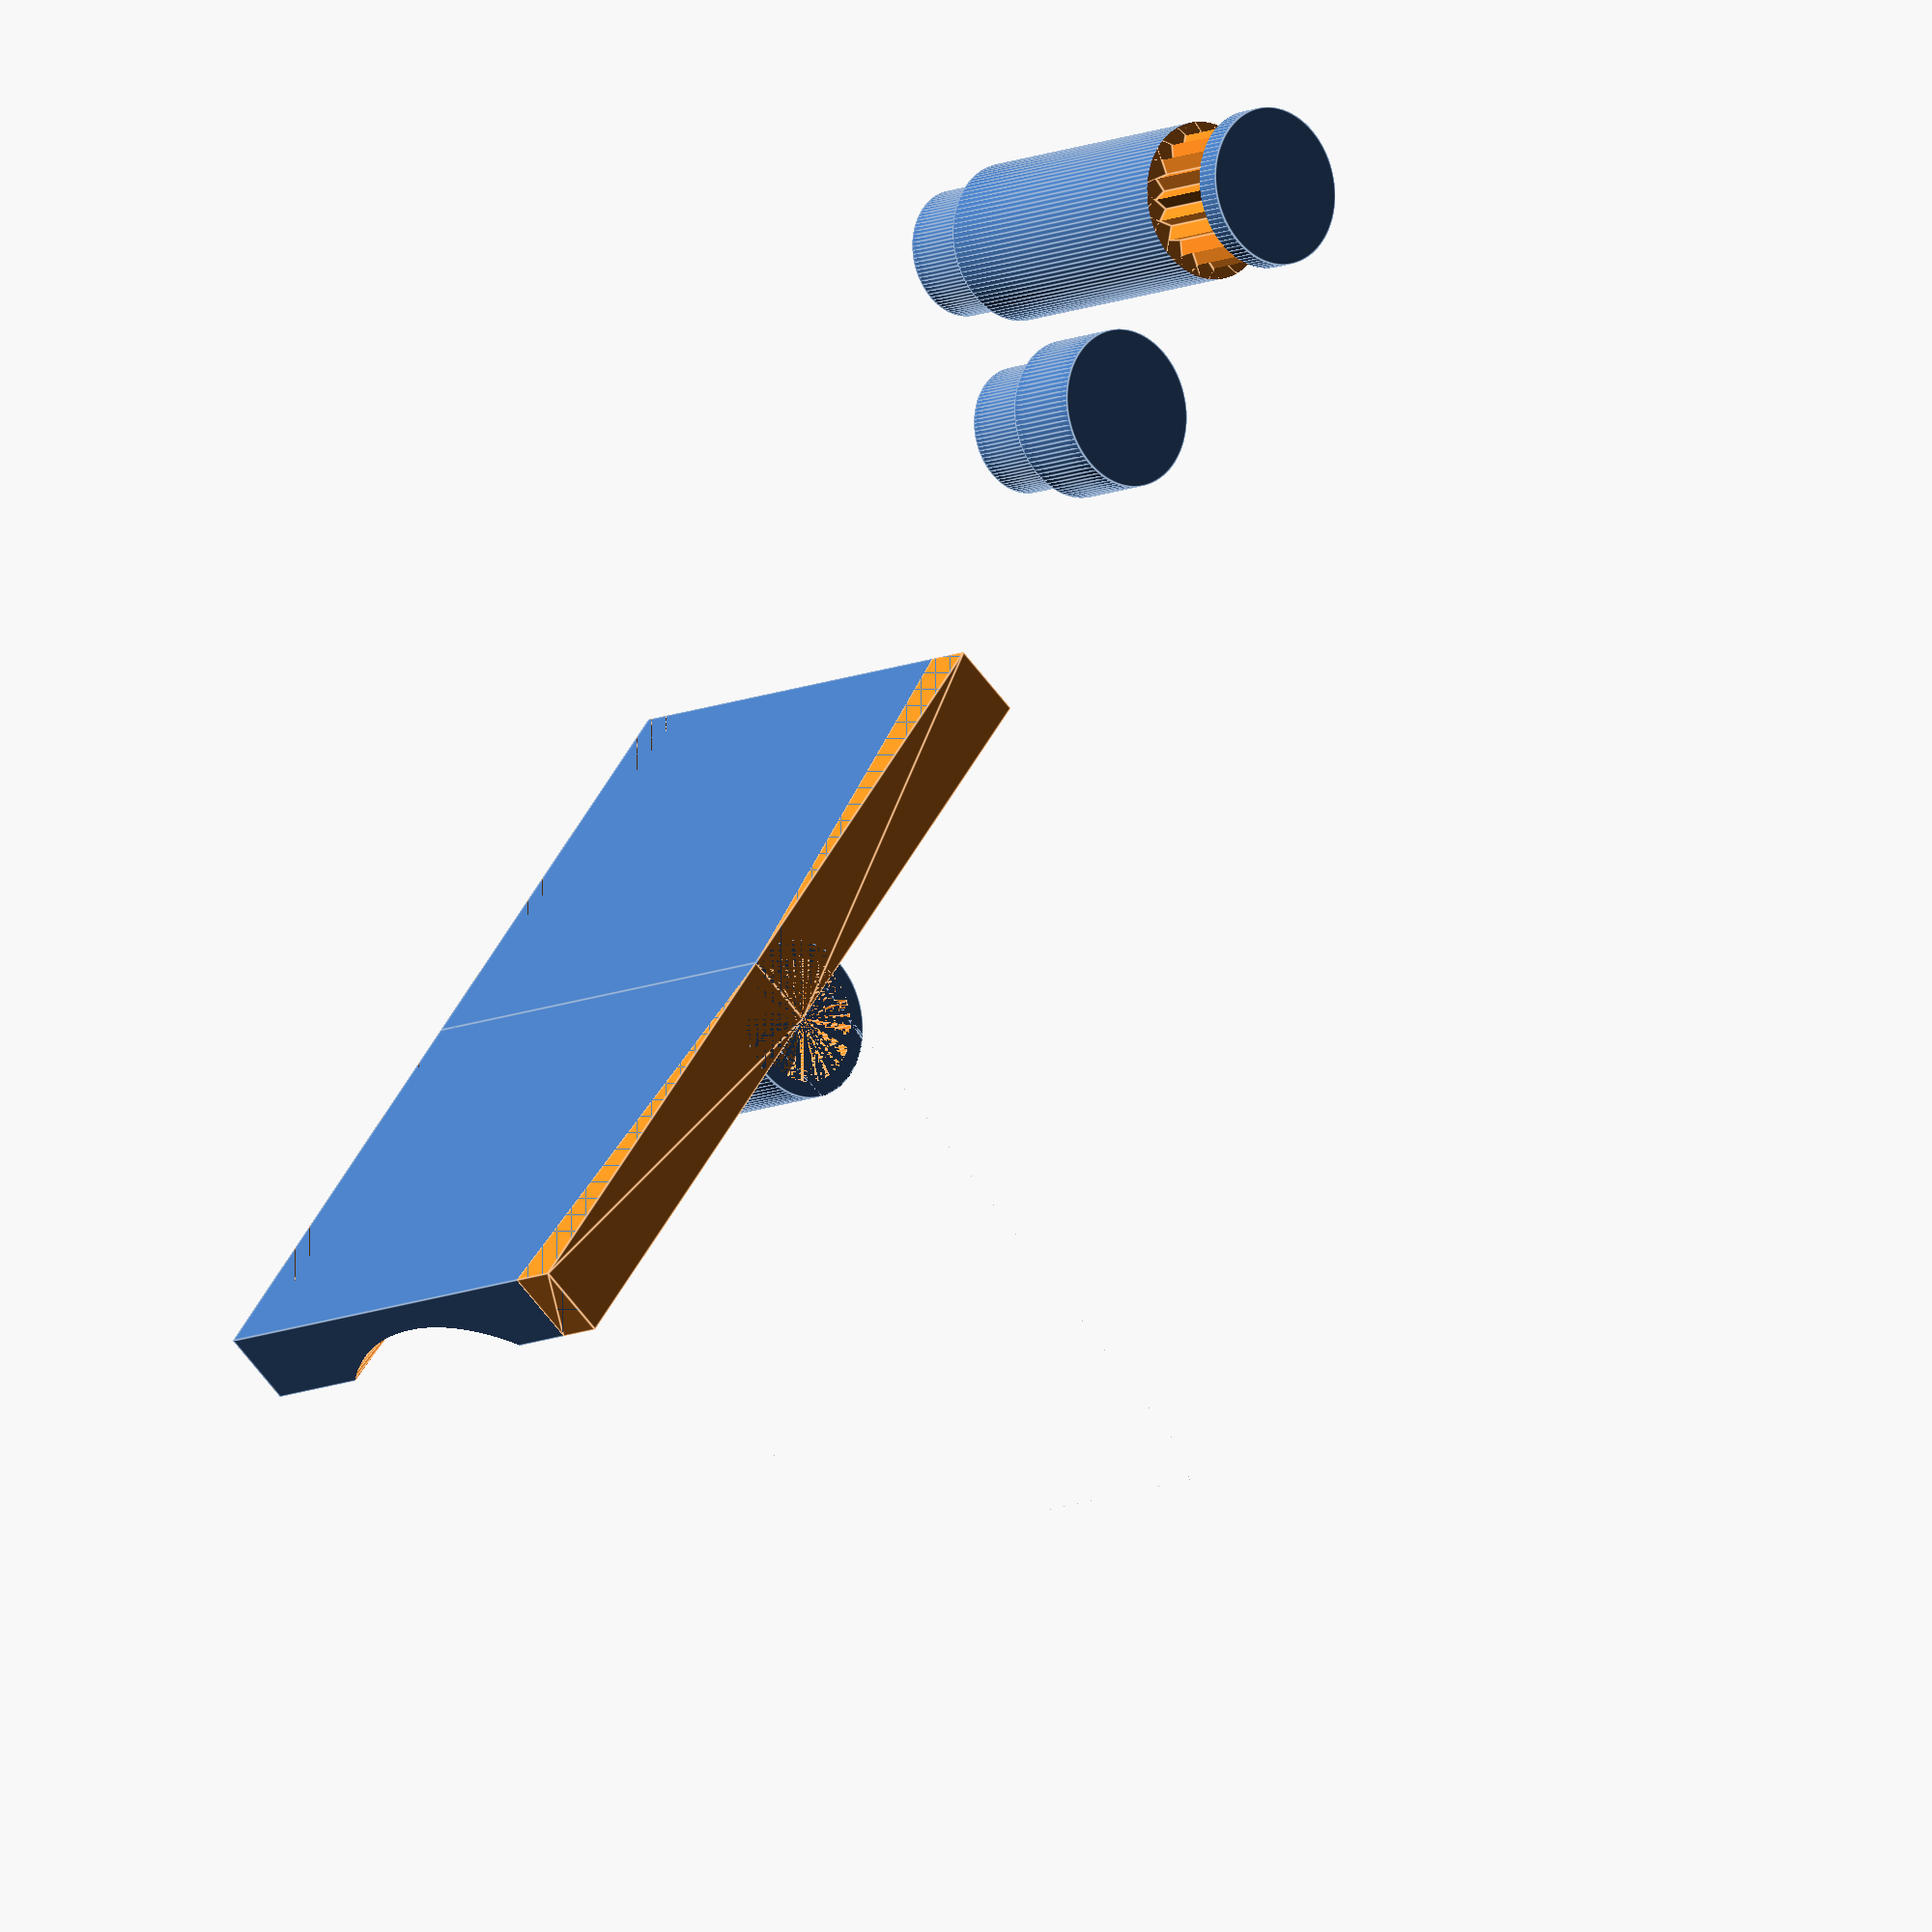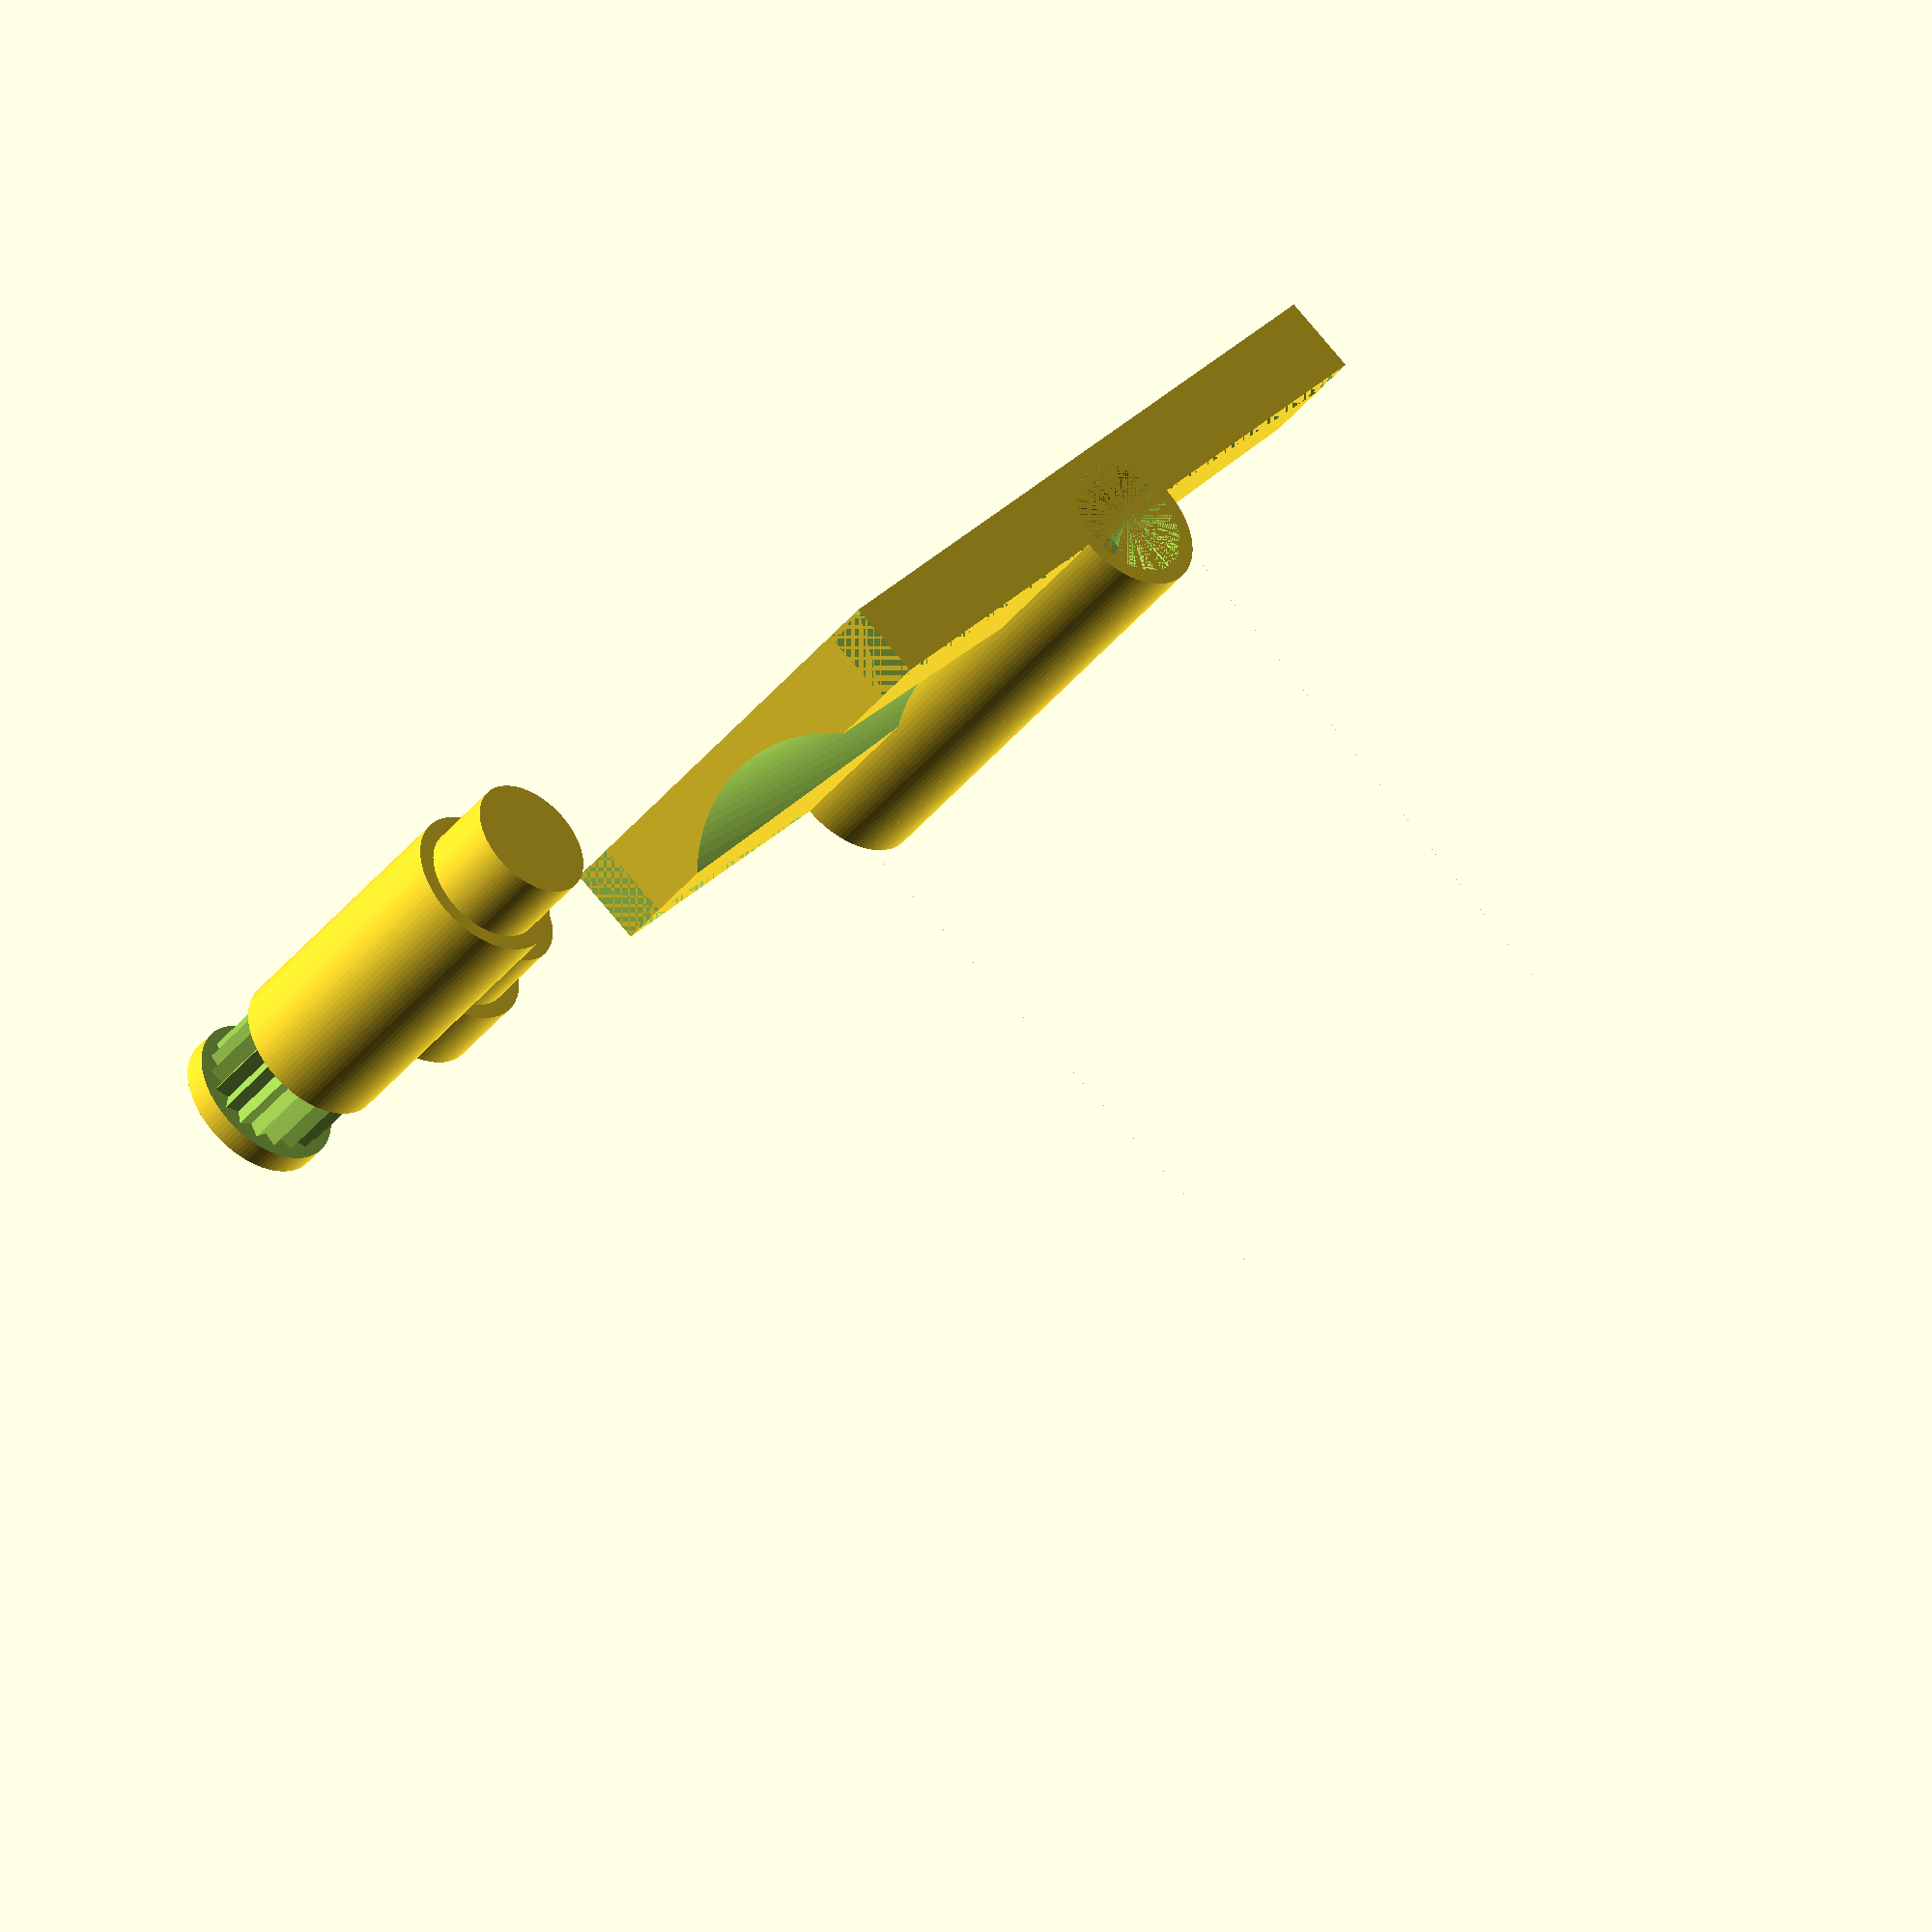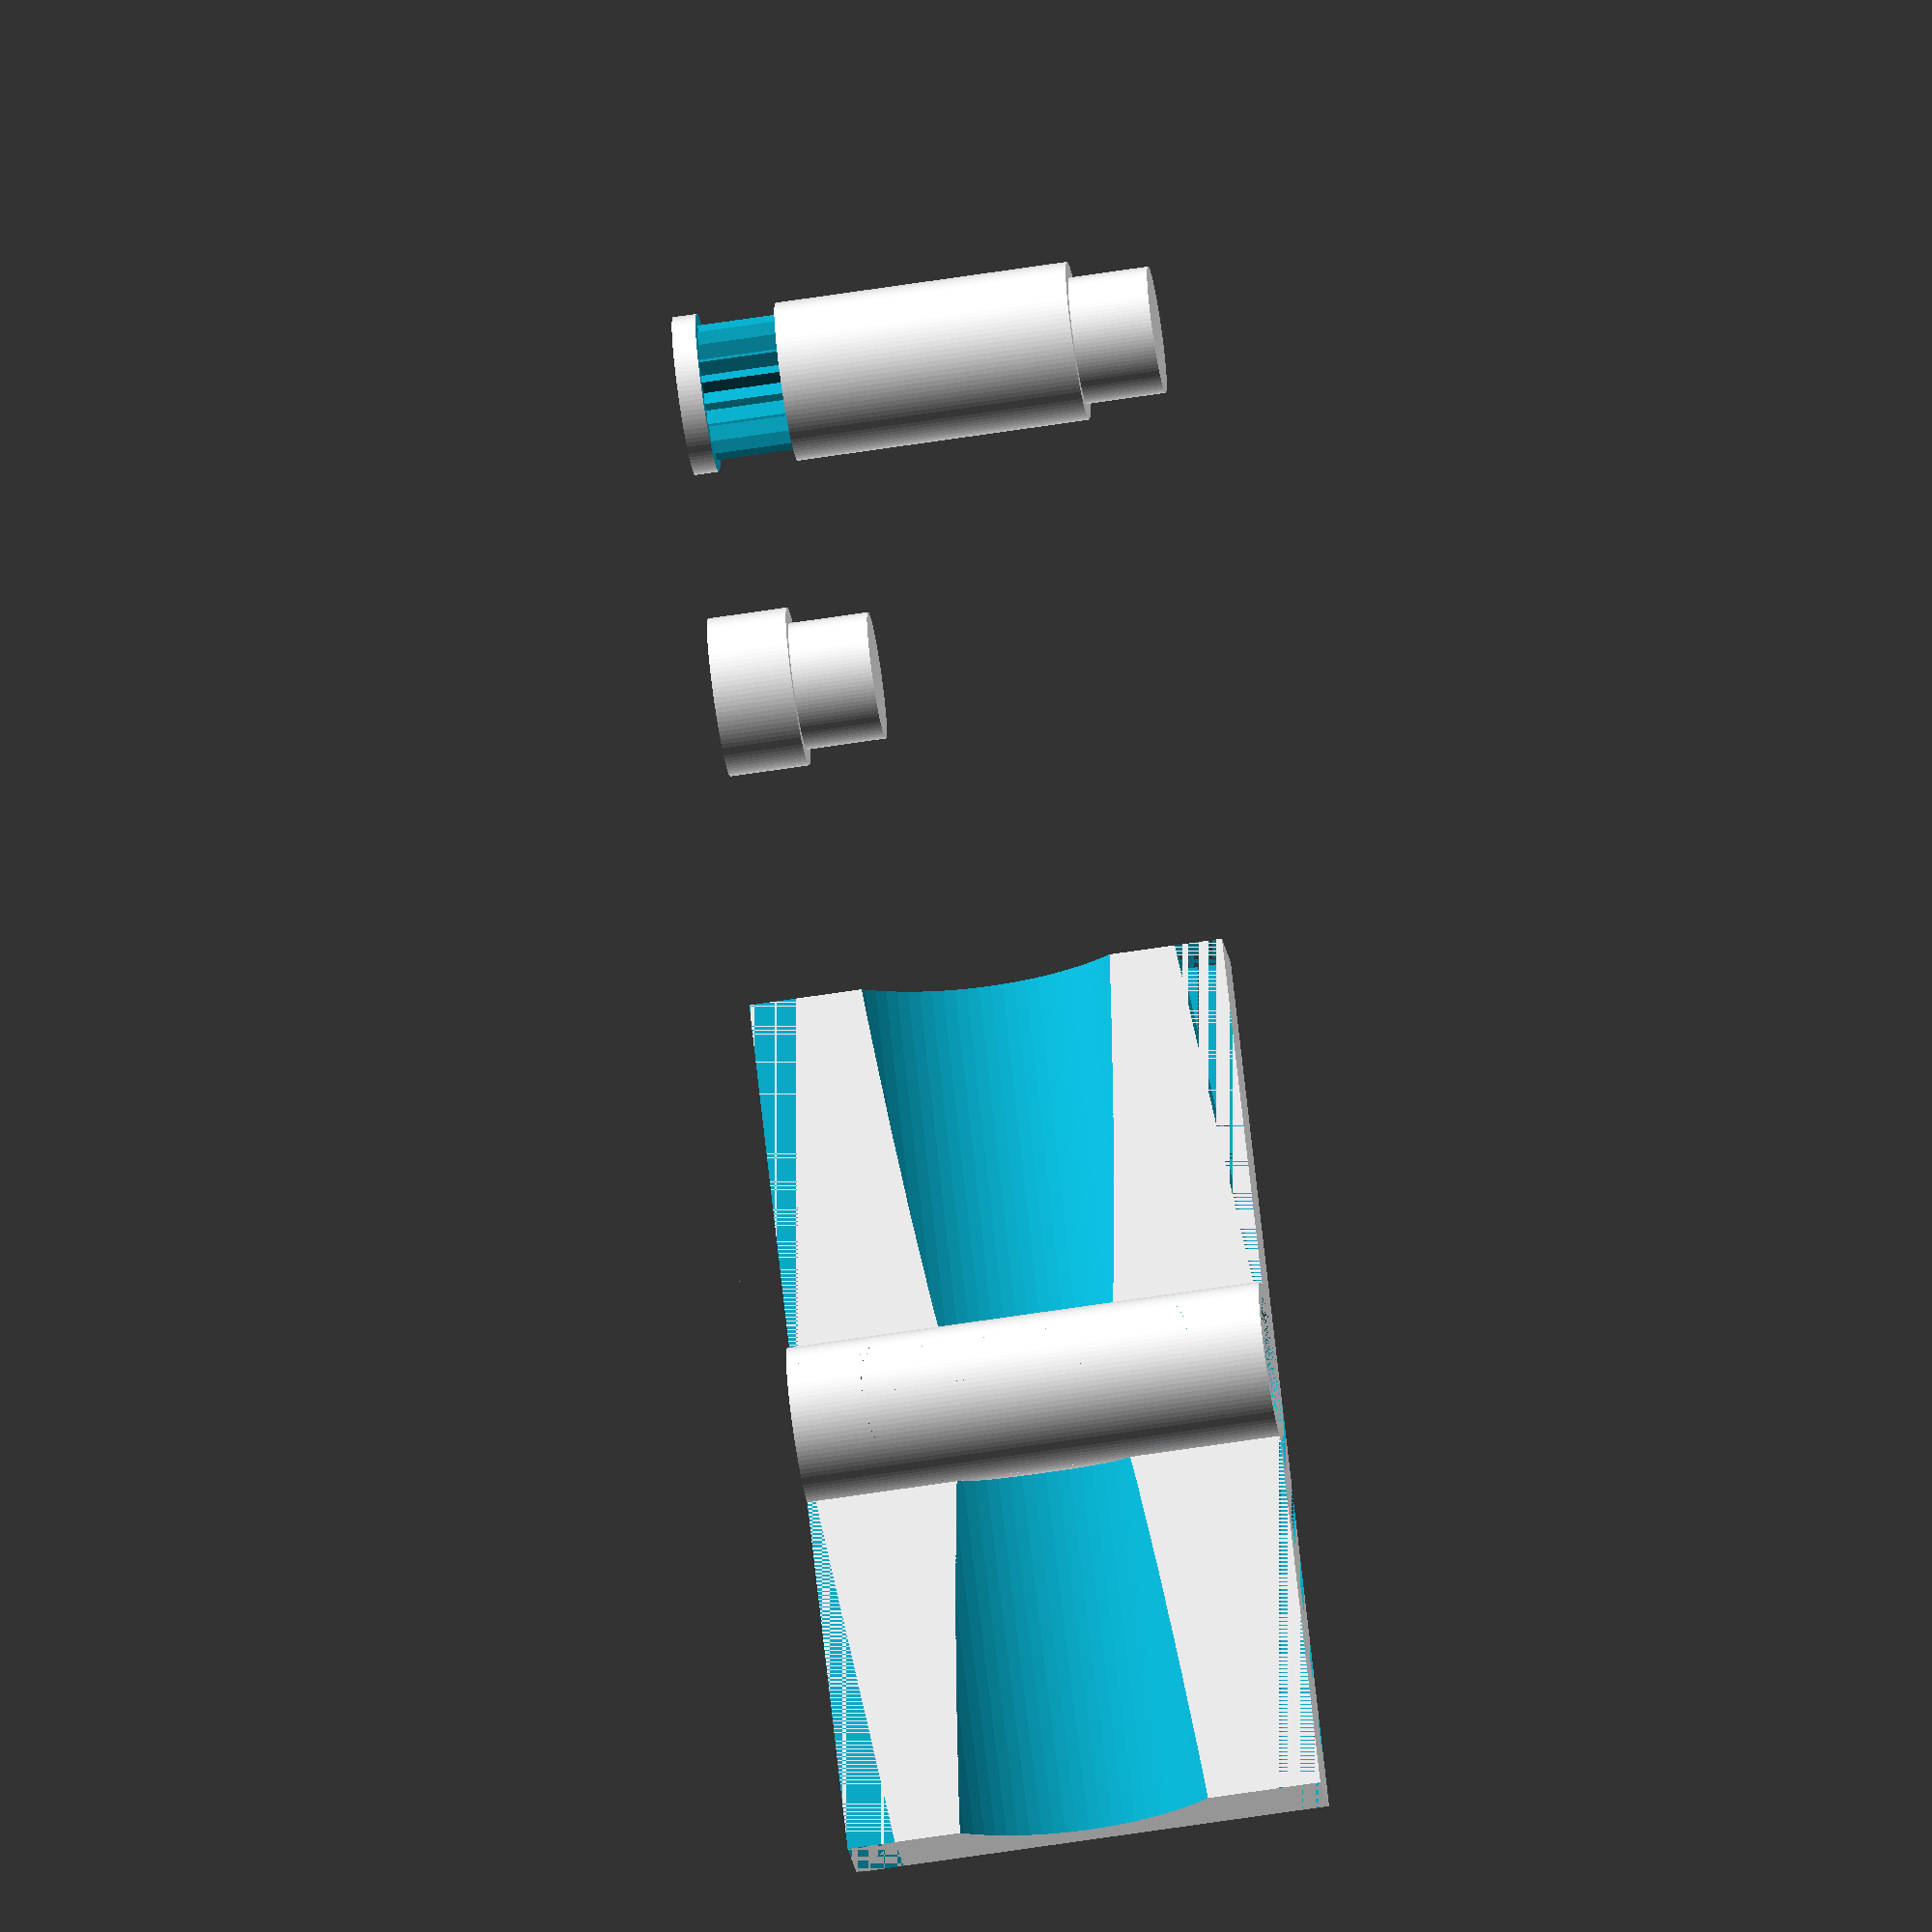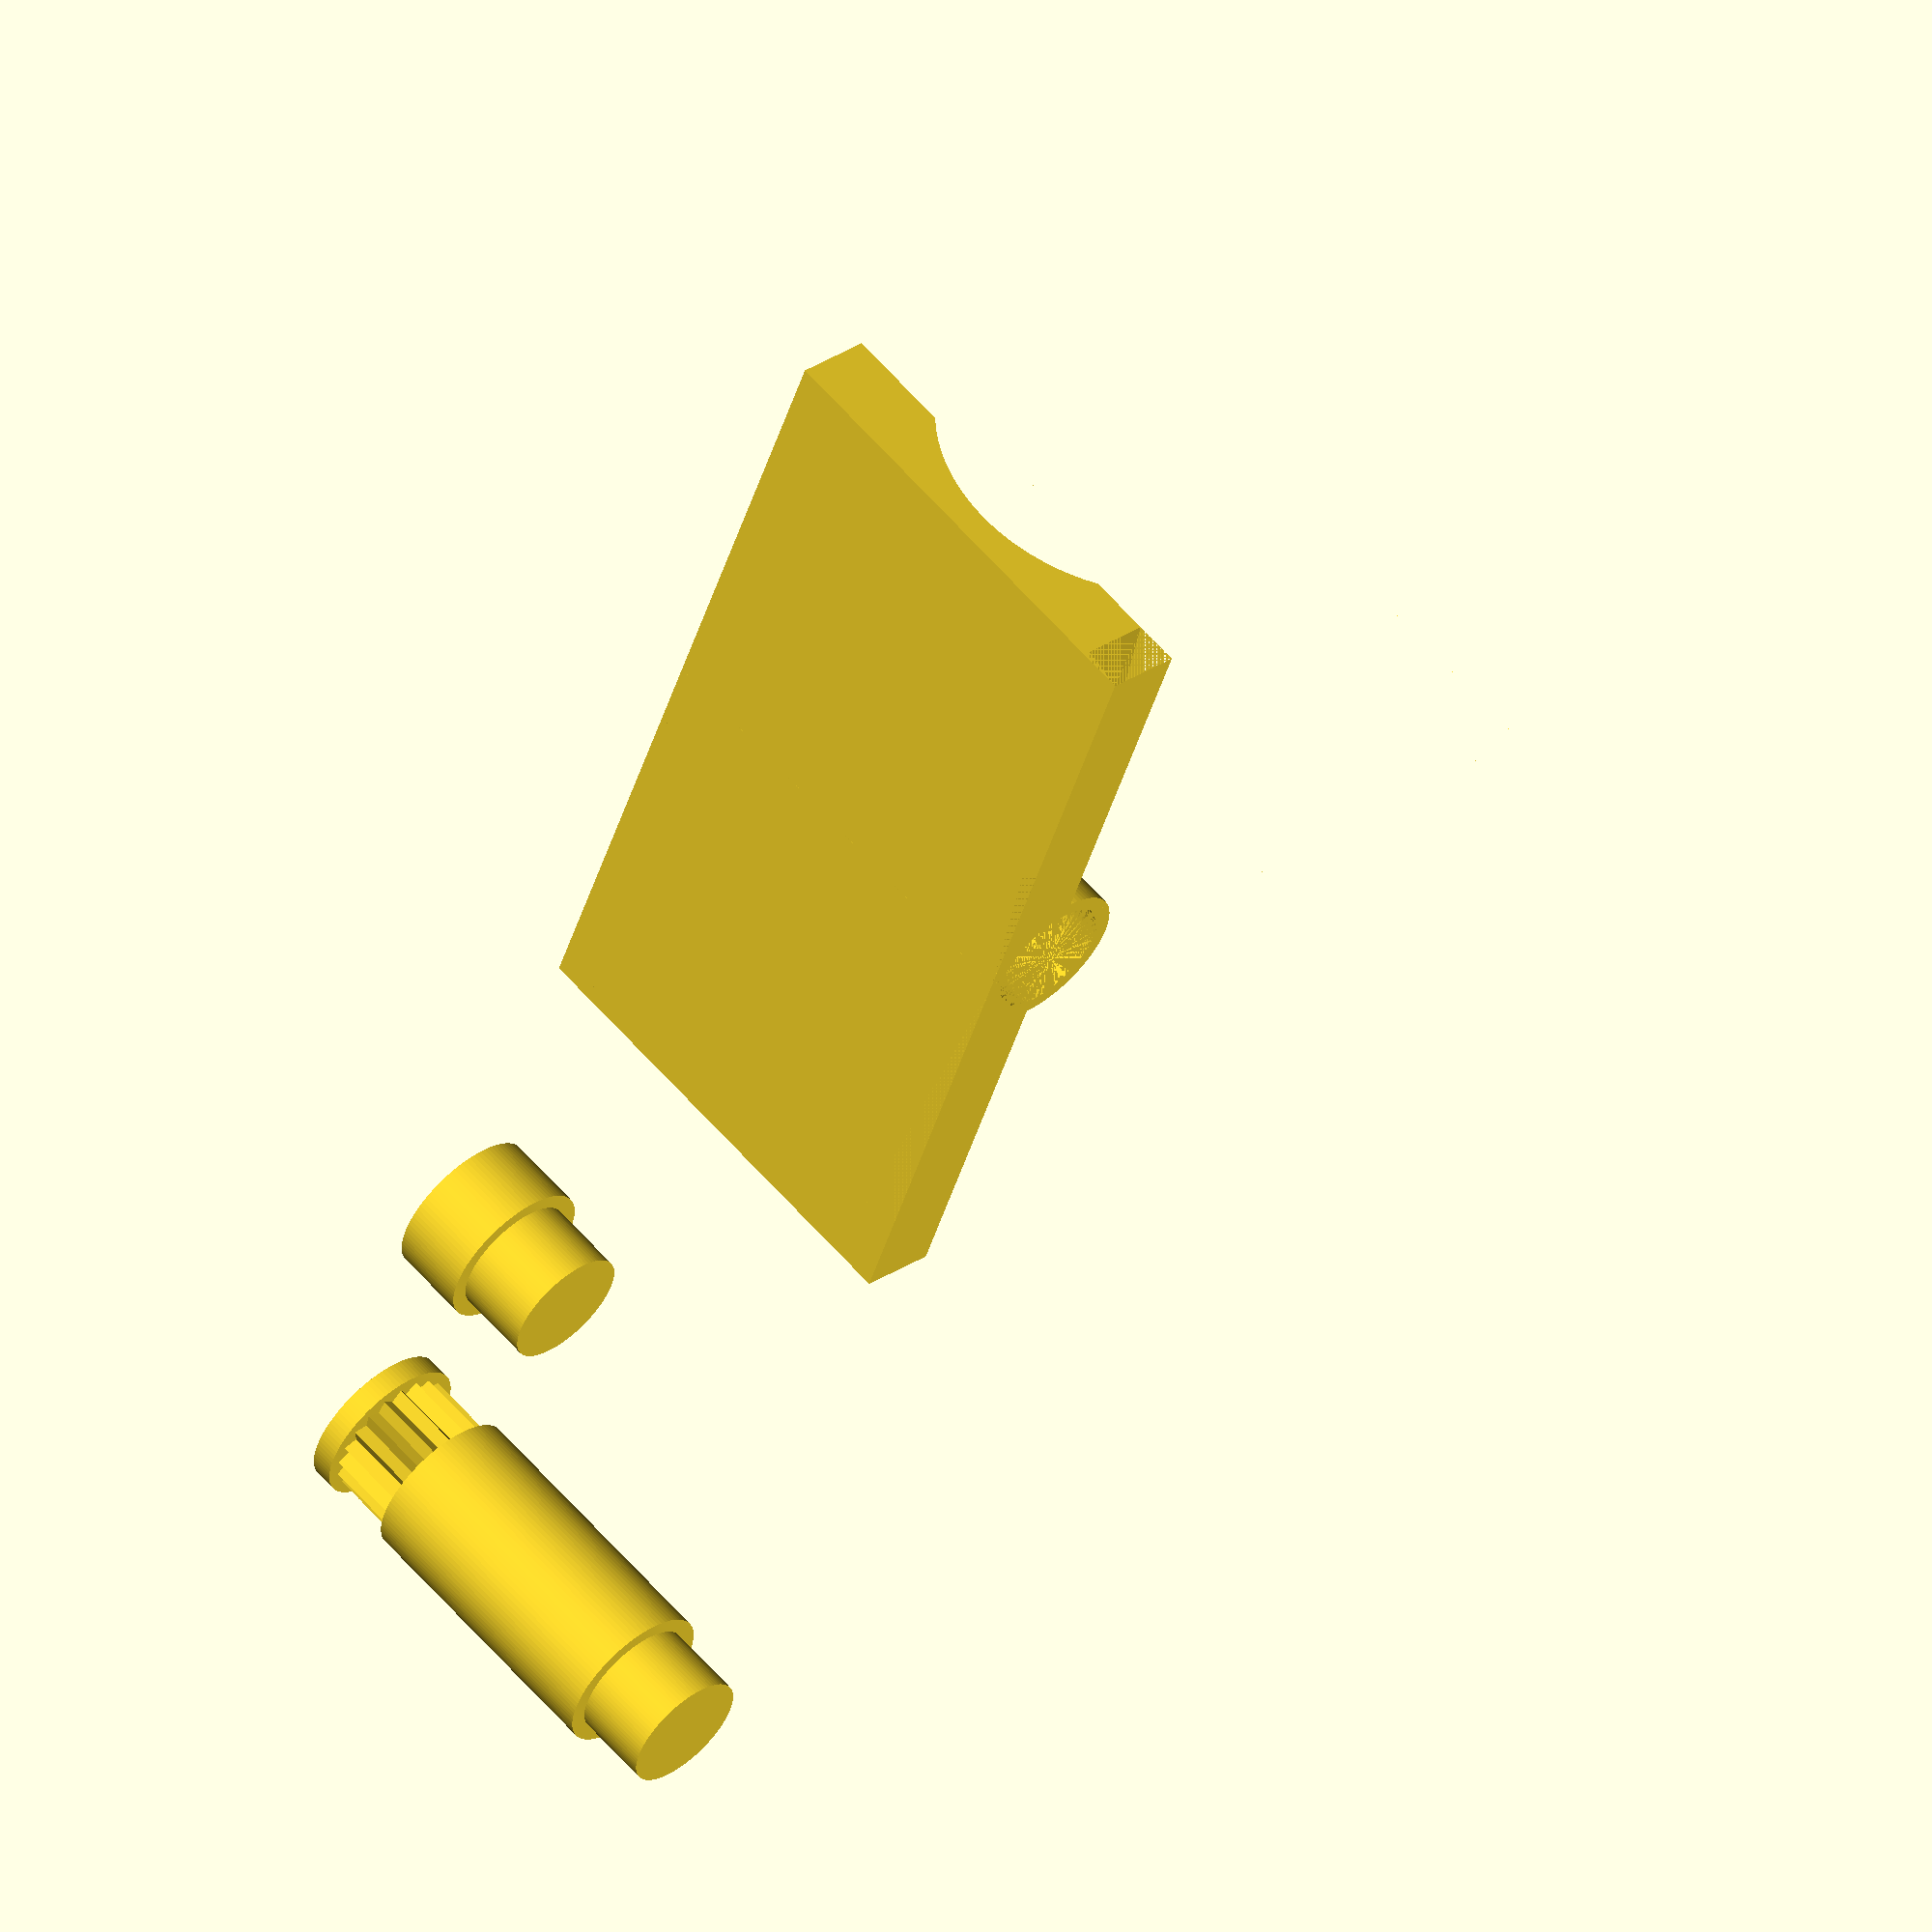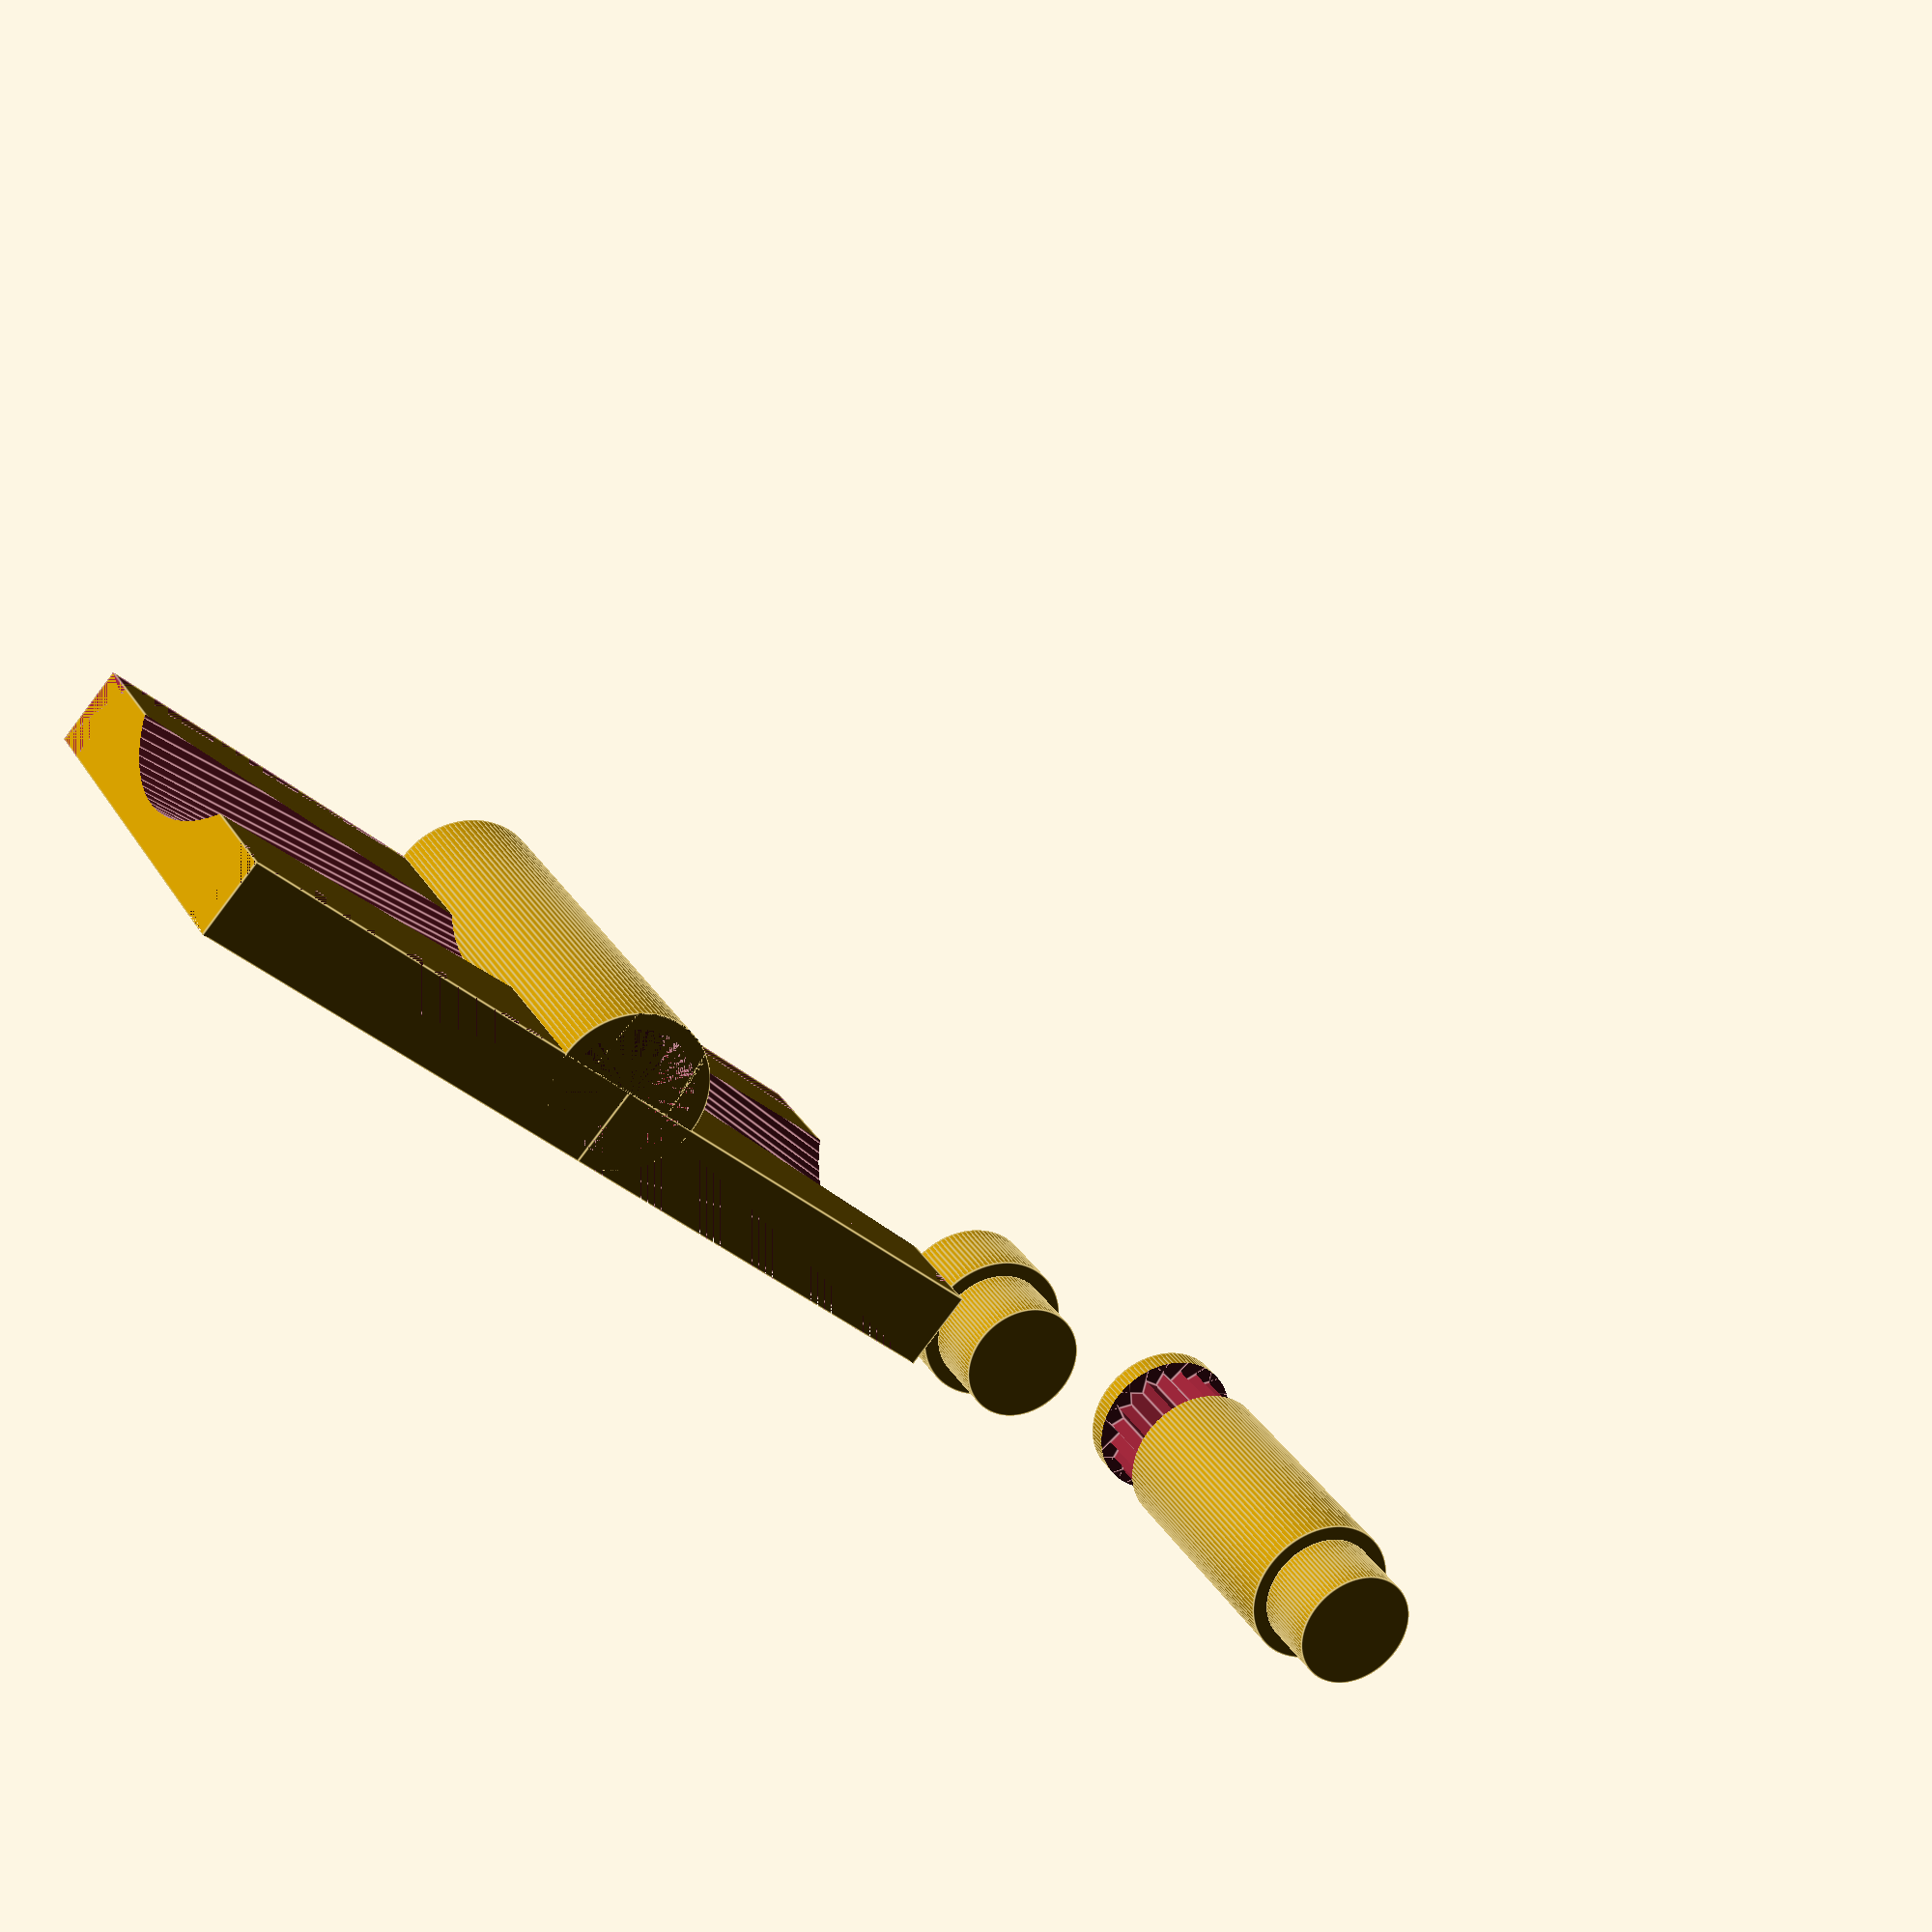
<openscad>
module zarazka(vyska, sirka, hloubka, kulicka, vyska_seseknuti=3){
	difference(){
		cube([sirka,hloubka,vyska]);

		translate([0.5,kulicka+4,vyska/2])
		rotate([0,90,-4])
		cylinder(r1=kulicka,r2=kulicka,h=sirka+1);

		polyhedron(points = [[0,0,0], [sirka,0,0], 
			[sirka,0,vyska_seseknuti], 
			[0,hloubka,0], [sirka,hloubka,0], 
			[sirka,hloubka,vyska_seseknuti]],
			faces = [[0,1,2],[3,5,4],[0,3,4,1],[1,4,5,2],
			[2,5,3,0]]);

		polyhedron(points = [[0,0,vyska], [sirka,0,vyska], 
			[sirka,0,vyska - vyska_seseknuti], 
			[0,hloubka,vyska], [sirka,hloubka,vyska], 
			[sirka,hloubka,vyska - vyska_seseknuti]],
			faces = [[0,1,2],[3,5,4],[0,3,4,1],[1,4,5,2],
			[2,5,3,0]]);
	}
}

module jazycek(vyska, sirka_zacatek, sirka_konec, delka, 
			vzdalenost_zacatek = 2){
	polyhedron(points = [[0,delka,0],
	[sirka_zacatek/2,delka-vzdalenost_zacatek,0], 
	[sirka_konec/2,0,0], [-sirka_konec/2,0,0],
	[-sirka_zacatek/2,delka-vzdalenost_zacatek,0],
	[0,delka,vyska],
	[sirka_zacatek/2,delka-vzdalenost_zacatek,vyska], 
	[sirka_konec/2,0,vyska], [-sirka_konec/2,0,vyska],
	[-sirka_zacatek/2,delka-vzdalenost_zacatek,vyska]],
	faces=[[0,1,2,3,4], [9,8,7,6,5], [3,2,7,8], [0,4,9,5], 
	[4,3,8,9], [5,6,1,0], [6,7,2,1]]);
}

module lopatka(vyska_lopatka,tyc_uchyceni,
					vyska_zarazka, sirka_zarazka, 
					hloubka_zarazka, kulicka_zarazka,
					vyska_jazycek, sirka_jazycek_zacatek, 
					sirka_jazycek_konec, delka_jazycek,
					vyska_zapusteni){
	polomer_tyc = tyc_uchyceni;

	difference(){
		union(){
			translate([0,polomer_tyc,0])
			cylinder(h=vyska_lopatka,r1=polomer_tyc,r2=polomer_tyc);
			zarazka(vyska_zarazka, sirka_zarazka, 
					hloubka_zarazka, kulicka_zarazka);

			mirror([1,0,0])
			zarazka(vyska_zarazka, sirka_zarazka, 
					hloubka_zarazka, kulicka_zarazka);
			
			translate([0,polomer_tyc,0])
			jazycek(vyska_jazycek, sirka_jazycek_zacatek,
					sirka_jazycek_konec, 
					delka_jazycek-polomer_tyc);
		}

		// diry na tyc uchyceni
		translate([0,polomer_tyc,0])
		cylinder(h=vyska_zapusteni,r1=tyc_uchyceni-1,r2=tyc_uchyceni-1);

		translate([0,polomer_tyc,vyska_lopatka-vyska_zapusteni])
		cylinder(h=vyska_zapusteni,r1=tyc_uchyceni-1,r2=tyc_uchyceni-1);

	}
}

module uchyt(polomer_tyc, vyska, vyska_zapusteni, drzak = false){
	difference(){
		union(){
			cylinder(h=vyska,r1=polomer_tyc,r2=polomer_tyc);
			translate([0,0,vyska])
			cylinder(h=vyska_zapusteni,r1=polomer_tyc-1,r2=polomer_tyc-1);
		}
	
		// zoubky lepsi drzeni
		if(drzak == true){
		for ( i = [0 : 19] )
		{
			translate([	cos(i * 18)*polomer_tyc,
							sin(i * 18)*polomer_tyc,
							4])
			rotate( 45 + i * 18, [0, 0, 1])
			cube([2,2,5], center = true);
		}
		}
	}
}


$fn=100;
lopatka(	30,5,
			30,28,5,12,
			30,2,6,46,
			5 );

translate([50,0,0])
uchyt(5,5,5);

translate([70,0,0])
uchyt(5,25,5,true);

</openscad>
<views>
elev=10.8 azim=231.8 roll=138.8 proj=o view=edges
elev=43.3 azim=126.9 roll=324.3 proj=o view=solid
elev=62.6 azim=225.2 roll=279.0 proj=o view=solid
elev=120.0 azim=291.2 roll=220.4 proj=o view=wireframe
elev=334.4 azim=41.3 roll=336.1 proj=p view=edges
</views>
